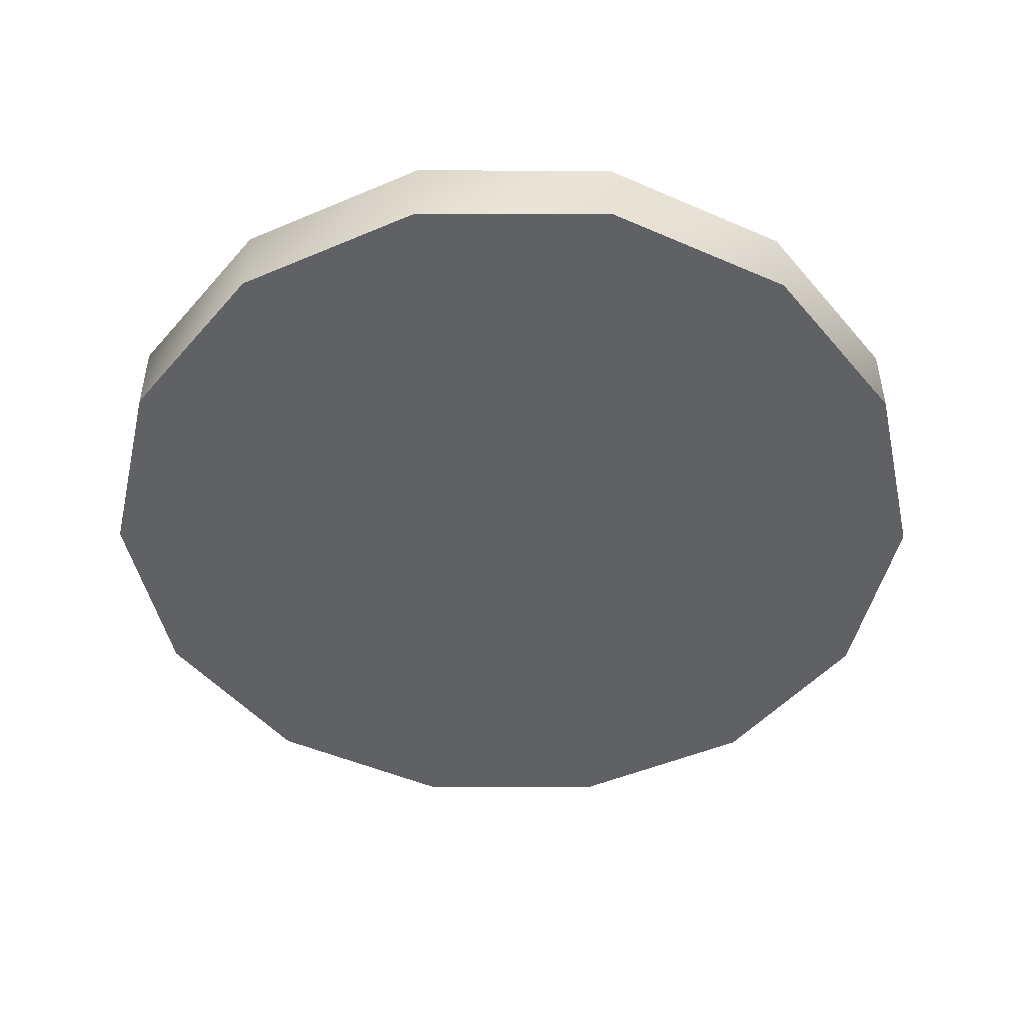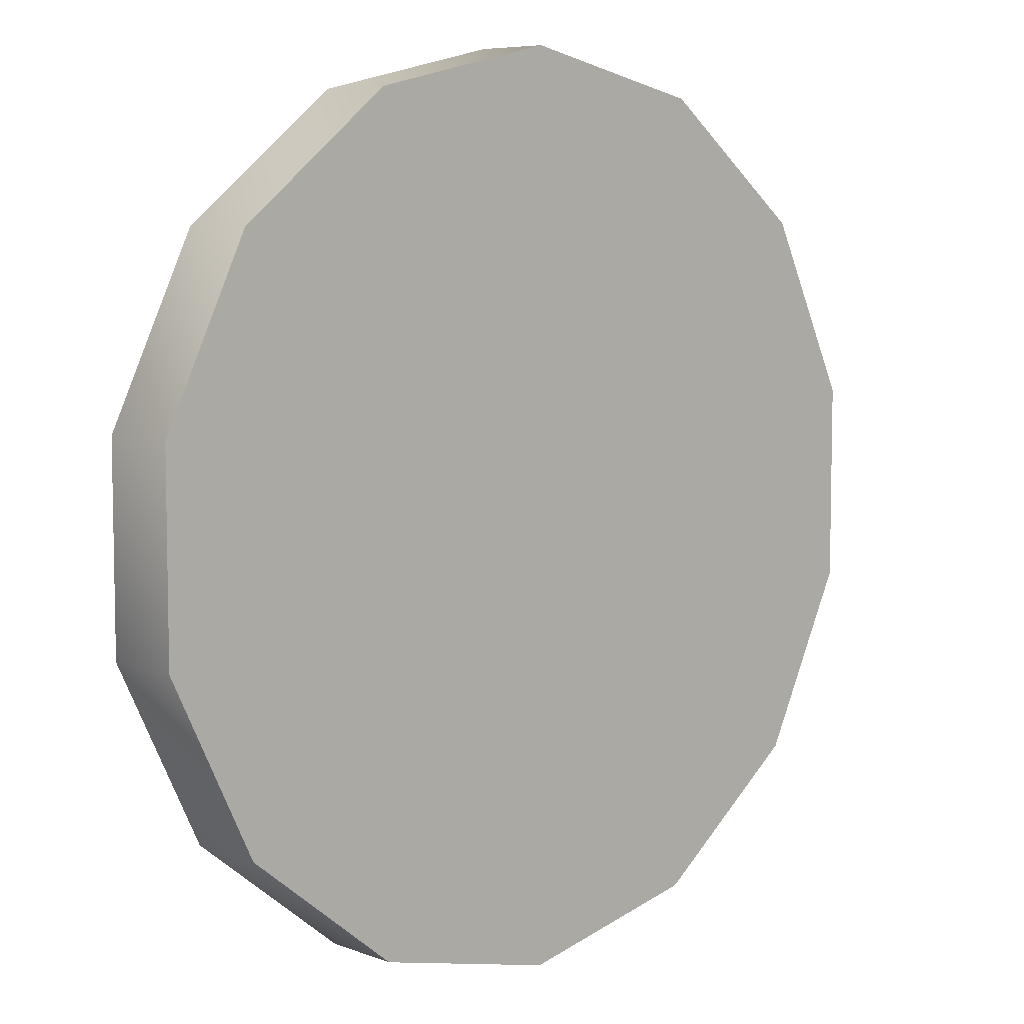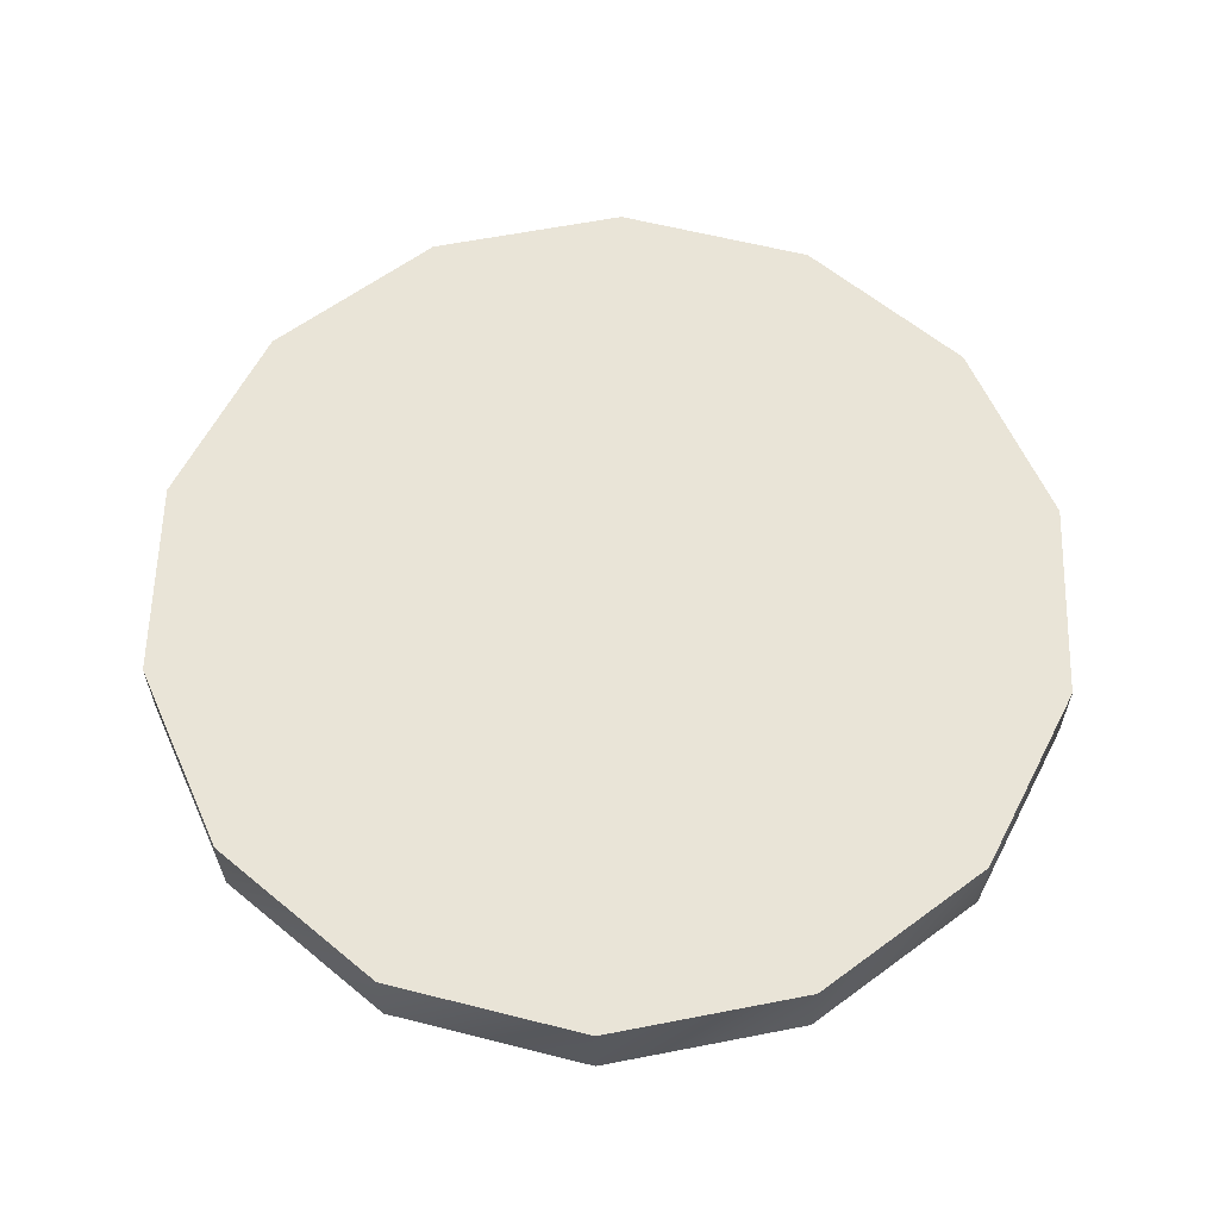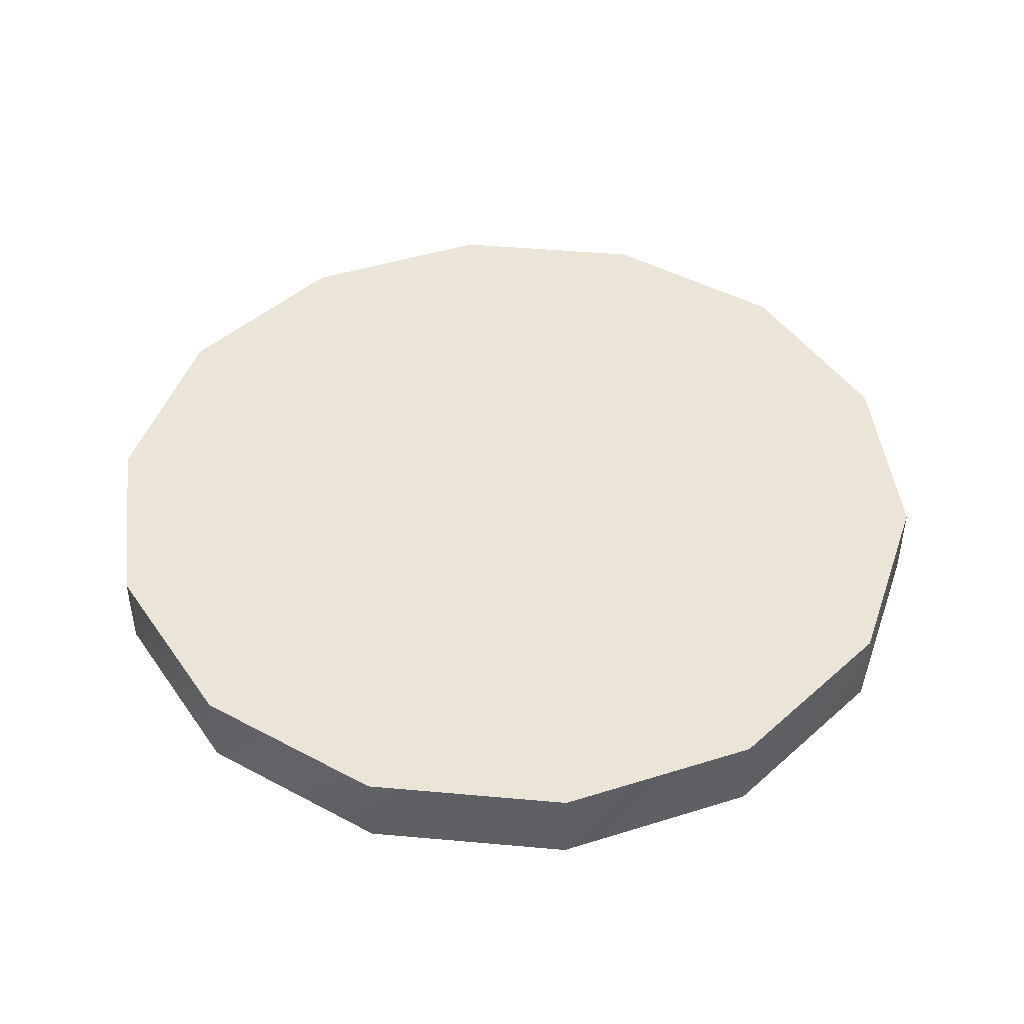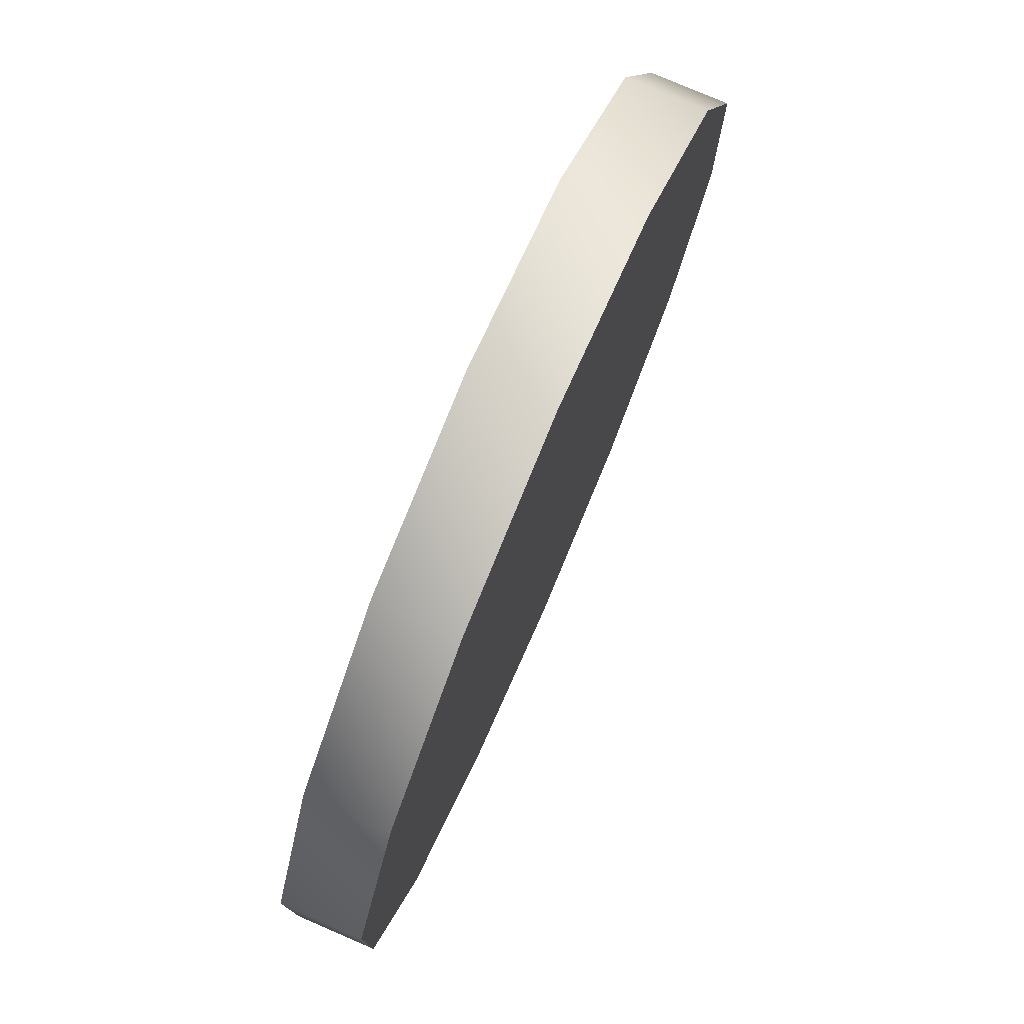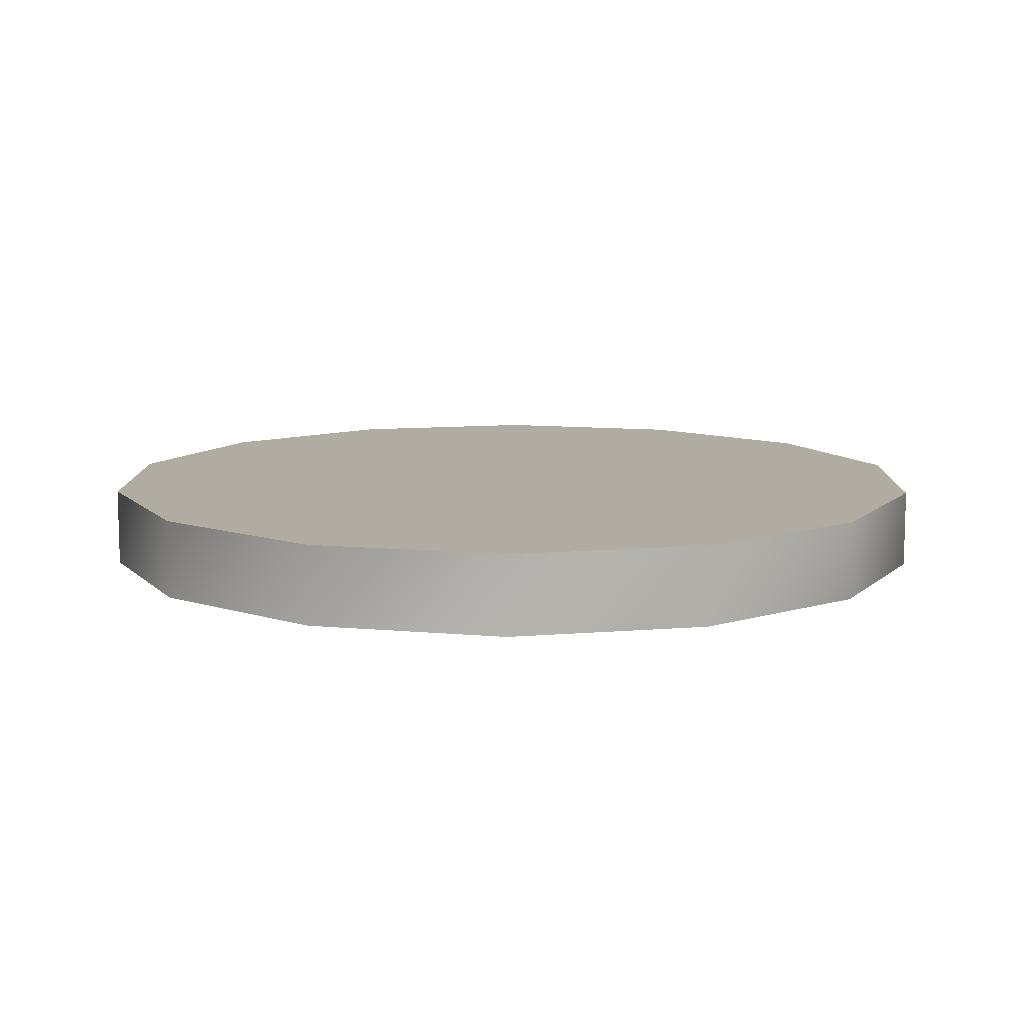
<metadata>
{"format":"obj","ext":"obj","renderer":"f3d","projection":"perspective","resolution":1024,"background":"white","views":[{"elev":-48.3,"azim":38.3,"up":"+Z"},{"elev":7.0,"azim":-43.0,"up":"+Y"},{"elev":60.9,"azim":1.6,"up":"+Z"},{"elev":45.6,"azim":70.2,"up":"+Z"},{"elev":77.4,"azim":-66.7,"up":"+Y"},{"elev":10.2,"azim":154.9,"up":"+Z"}]}
</metadata>
<code>
v 21.55 6.816 1.544
v 21.55 6.816 1.544
v 21.55 6.816 0.08275
v 21.55 6.816 0.08275
v 21.55 3.184 1.544
v 21.55 3.184 1.544
v 21.55 3.184 0.08275
v 21.55 3.184 0.08275
v 19.98 10.09 1.544
v 19.98 10.09 1.544
v 19.98 10.09 0.08275
v 19.98 10.09 0.08275
v 19.98 -0.08927 1.544
v 19.98 -0.08927 1.544
v 19.98 -0.08927 0.08275
v 19.98 -0.08927 0.08275
v 17.14 12.35 1.544
v 17.14 12.35 1.544
v 17.14 12.35 0.08275
v 17.14 12.35 0.08275
v 17.14 -2.354 1.544
v 17.14 -2.354 1.544
v 17.14 -2.354 0.08275
v 17.14 -2.354 0.08275
v 13.59 13.16 1.544
v 13.59 13.16 1.544
v 13.59 13.16 0.08275
v 13.59 13.16 0.08275
v 13.59 -3.163 1.544
v 13.59 -3.163 1.544
v 13.59 -3.163 0.08275
v 13.59 -3.163 0.08275
v 10.05 12.35 1.544
v 10.05 12.35 1.544
v 10.05 12.35 0.08275
v 10.05 12.35 0.08275
v 10.05 -2.354 1.544
v 10.05 -2.354 1.544
v 10.05 -2.354 0.08275
v 10.05 -2.354 0.08275
v 7.213 10.09 1.544
v 7.213 10.09 1.544
v 7.213 10.09 0.08275
v 7.213 10.09 0.08275
v 7.213 -0.08927 1.544
v 7.213 -0.08927 1.544
v 7.213 -0.08927 0.08275
v 7.213 -0.08927 0.08275
v 5.637 6.816 1.544
v 5.637 6.816 1.544
v 5.637 6.816 0.08275
v 5.637 6.816 0.08275
v 5.637 3.184 1.544
v 5.637 3.184 1.544
v 5.637 3.184 0.08275
v 5.637 3.184 0.08275
f 24 32 39 16
f 16 39 47 8
f 8 47 55 4
f 12 51 43 20
f 4 55 51 12
f 49 10 18 41
f 53 2 10 49
f 45 6 2 53
f 37 14 6 45
f 29 22 14 37
f 18 26 33 41
f 20 43 35 27
f 34 25 28 36
f 25 17 19 28
f 17 9 11 19
f 9 1 3 11
f 1 5 7 3
f 5 13 15 7
f 13 21 23 15
f 21 30 31 23
f 30 38 40 31
f 38 46 48 40
f 46 54 56 48
f 54 50 52 56
f 50 42 44 52
f 42 34 36 44

</code>
